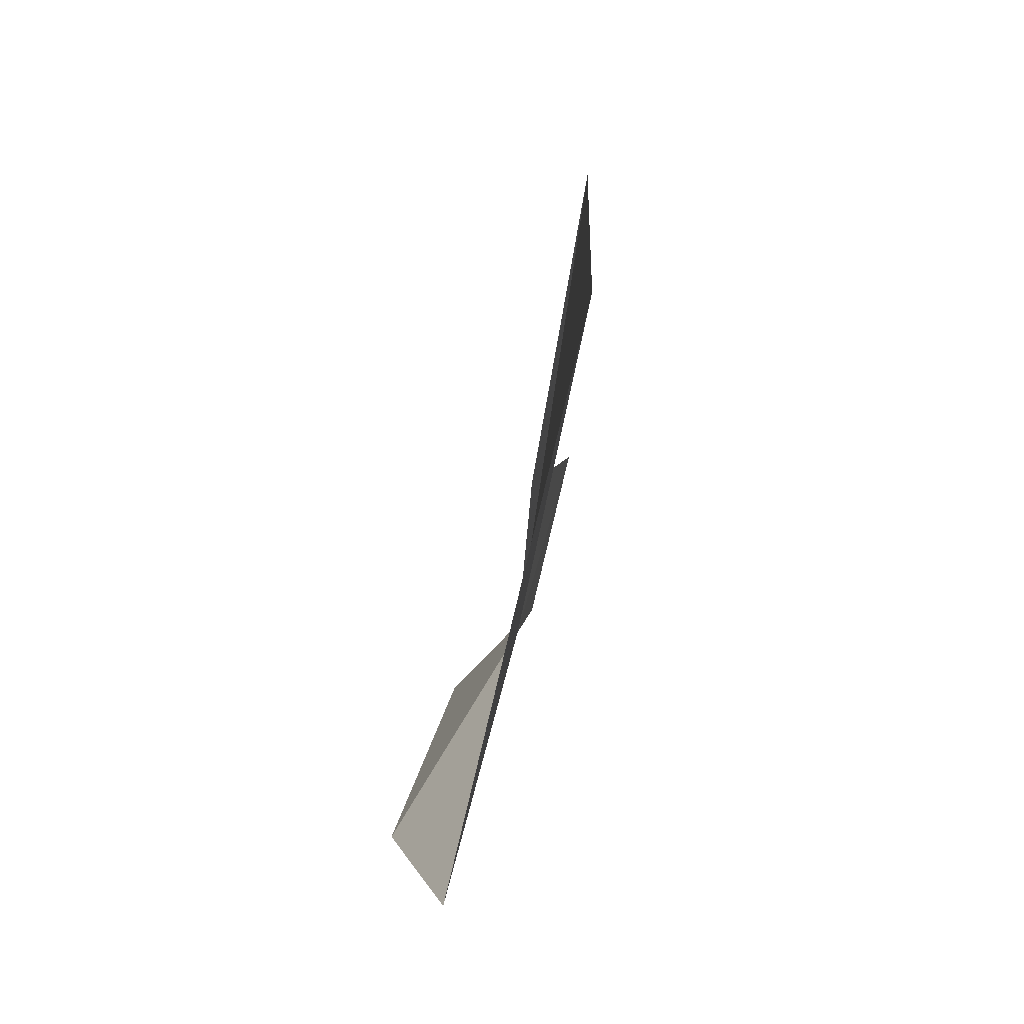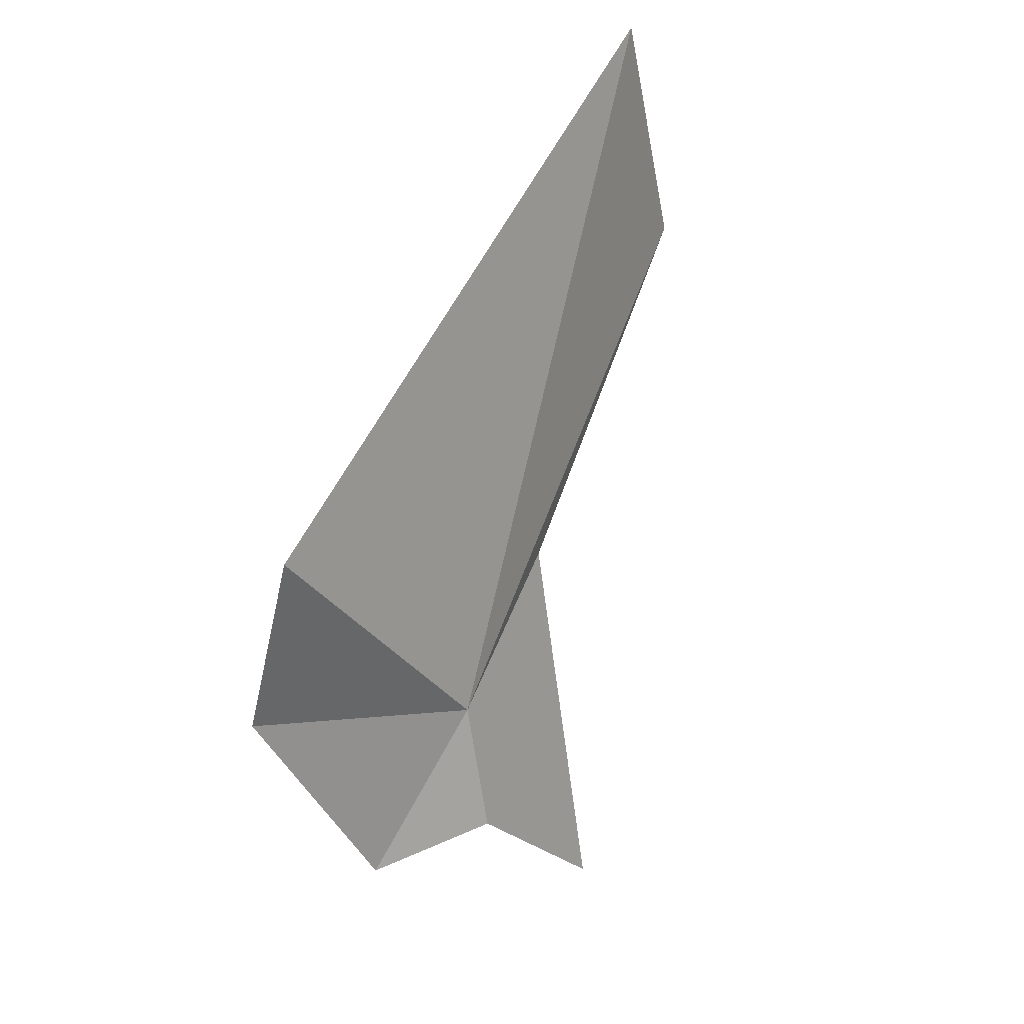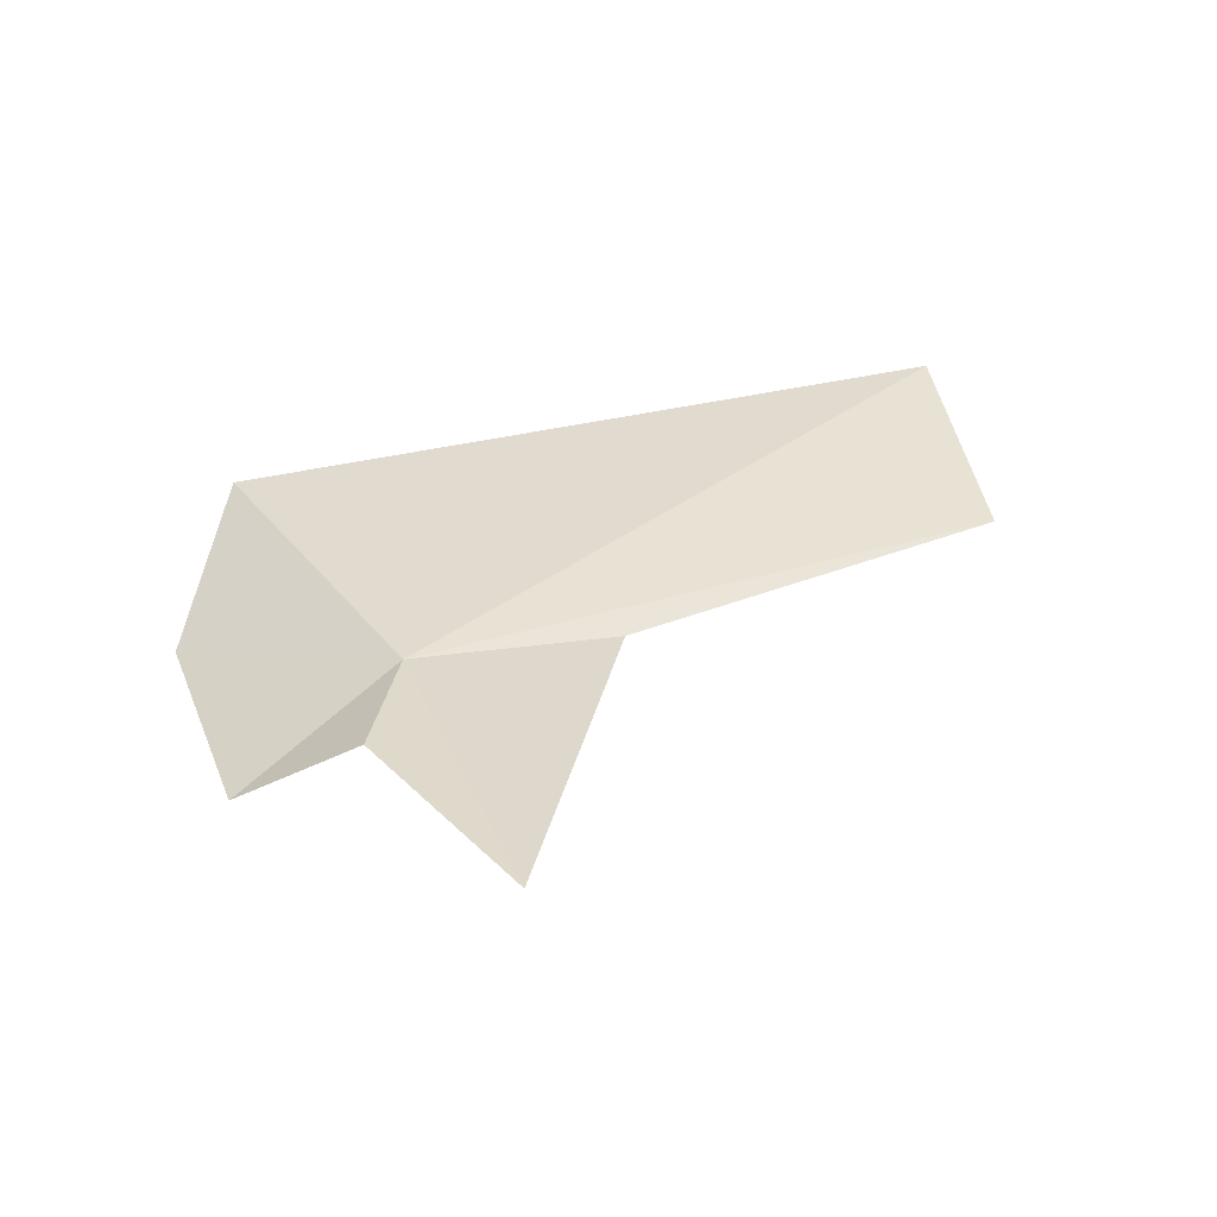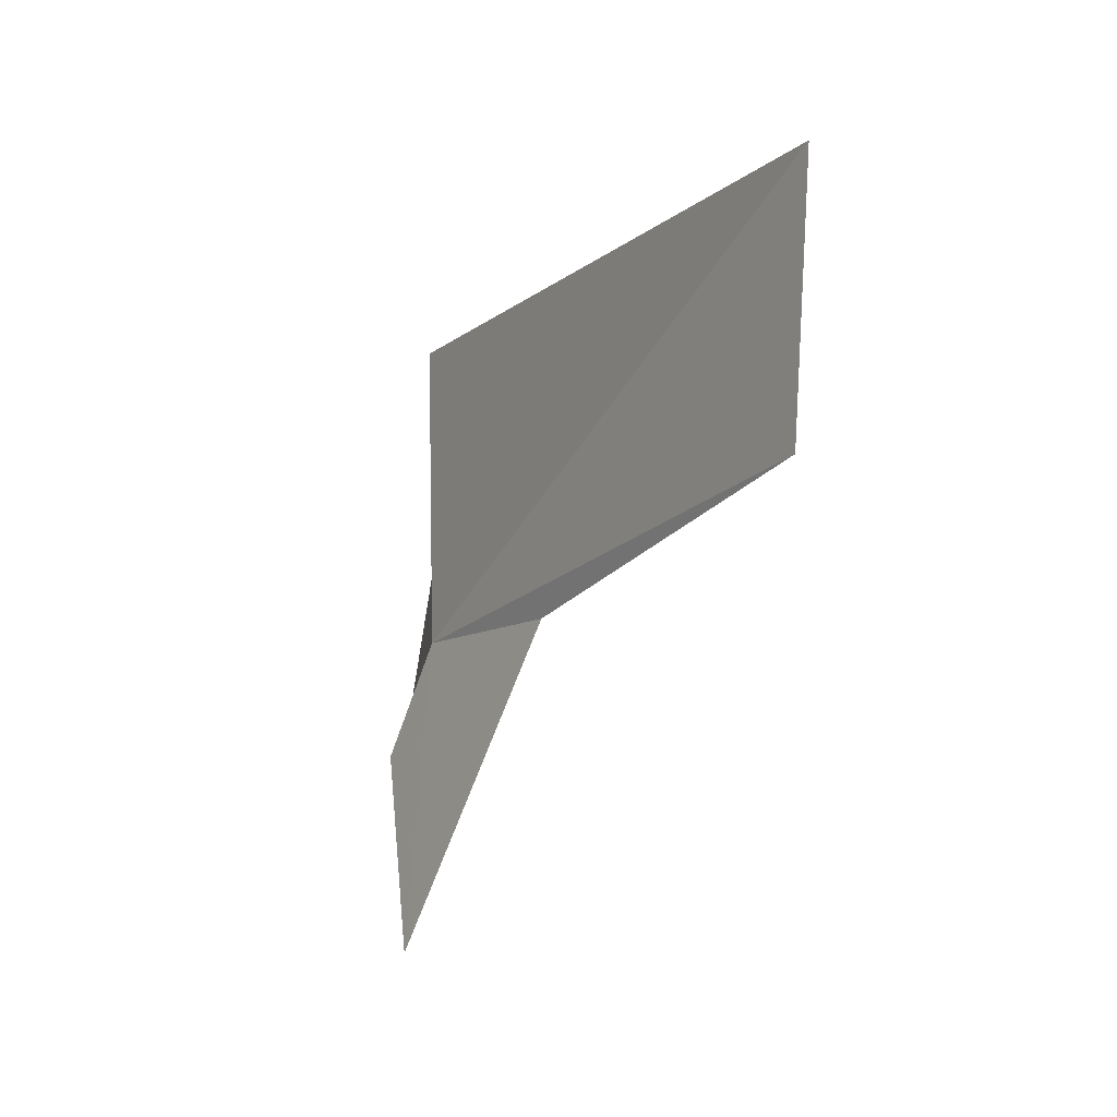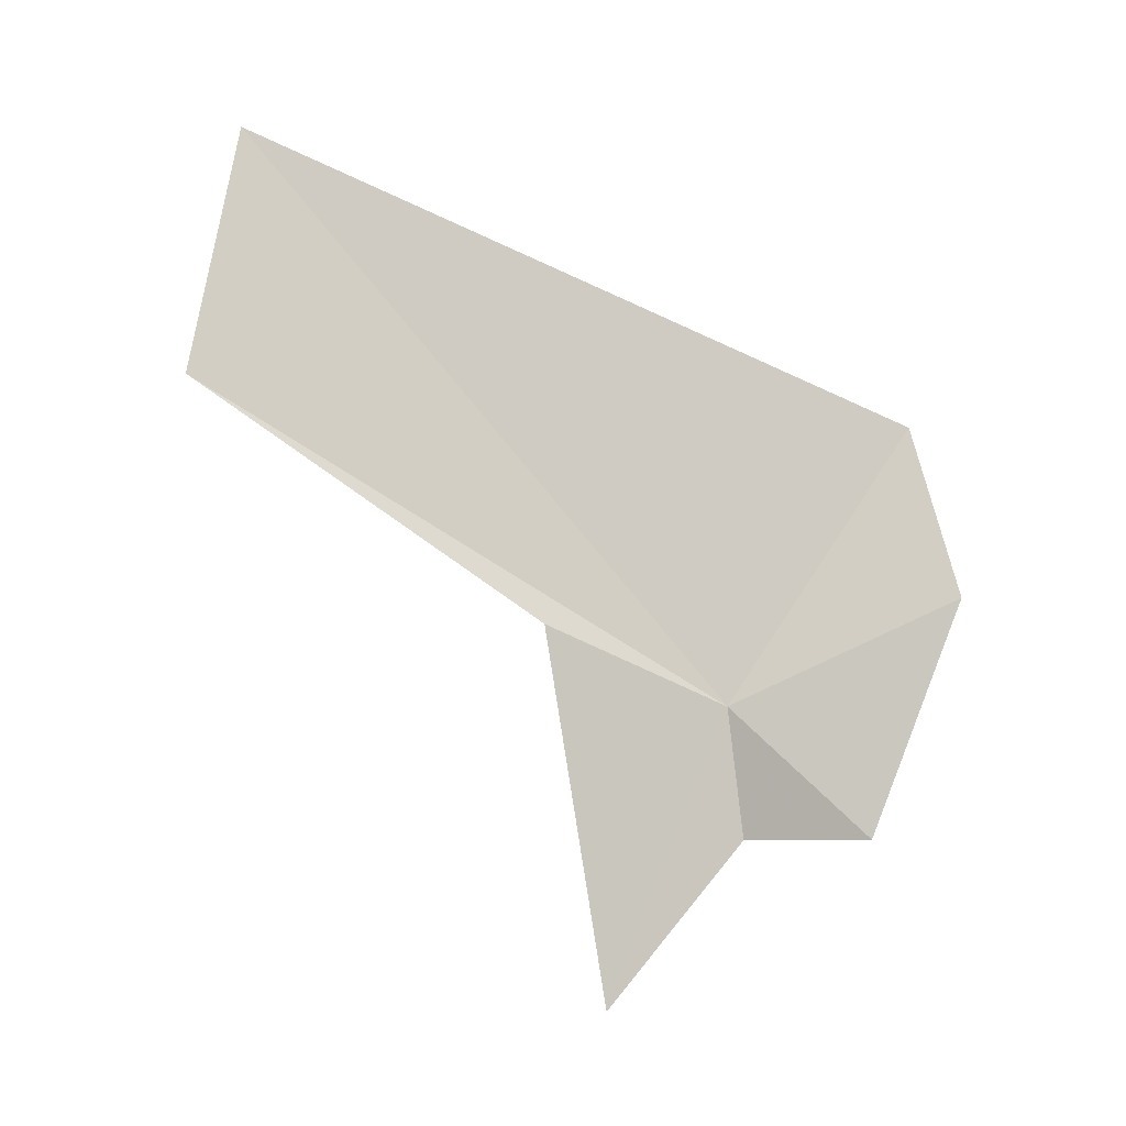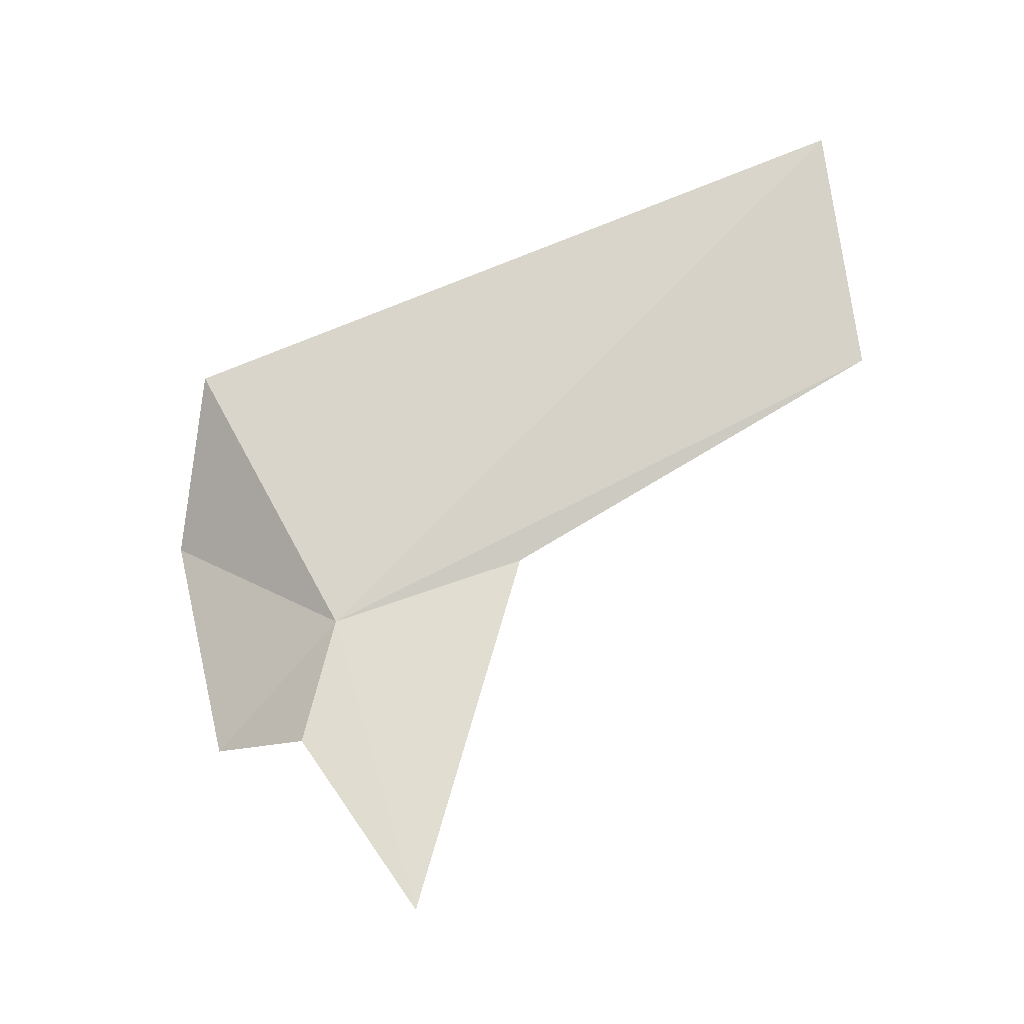
<metadata>
{"format":"obj","ext":"obj","renderer":"f3d","projection":"perspective","resolution":1024,"background":"white","views":[{"elev":21.4,"azim":172.2,"up":"+Z"},{"elev":37.8,"azim":-158.8,"up":"+Y"},{"elev":-42.1,"azim":-104.4,"up":"+Y"},{"elev":12.2,"azim":-38.4,"up":"+Y"},{"elev":-19.4,"azim":67.9,"up":"+Y"},{"elev":-7.5,"azim":-90.8,"up":"+Y"}]}
</metadata>
<code>
v -11.27 26.92 7.958
v -11.35 28.03 10.21
v -11.2 29.06 10.08
v -11.68 25.74 8.318
v -11.29 27.18 8.74
v -10.67 27.29 7.207
v -10.81 28.05 7.32
v -11.4 26.41 7.832
v -11.05 26.37 7.446
f 1 2 3
f 1 4 5
f 1 7 6
f 1 5 2
f 1 3 7
f 1 9 8
f 1 6 9
f 1 8 4

</code>
